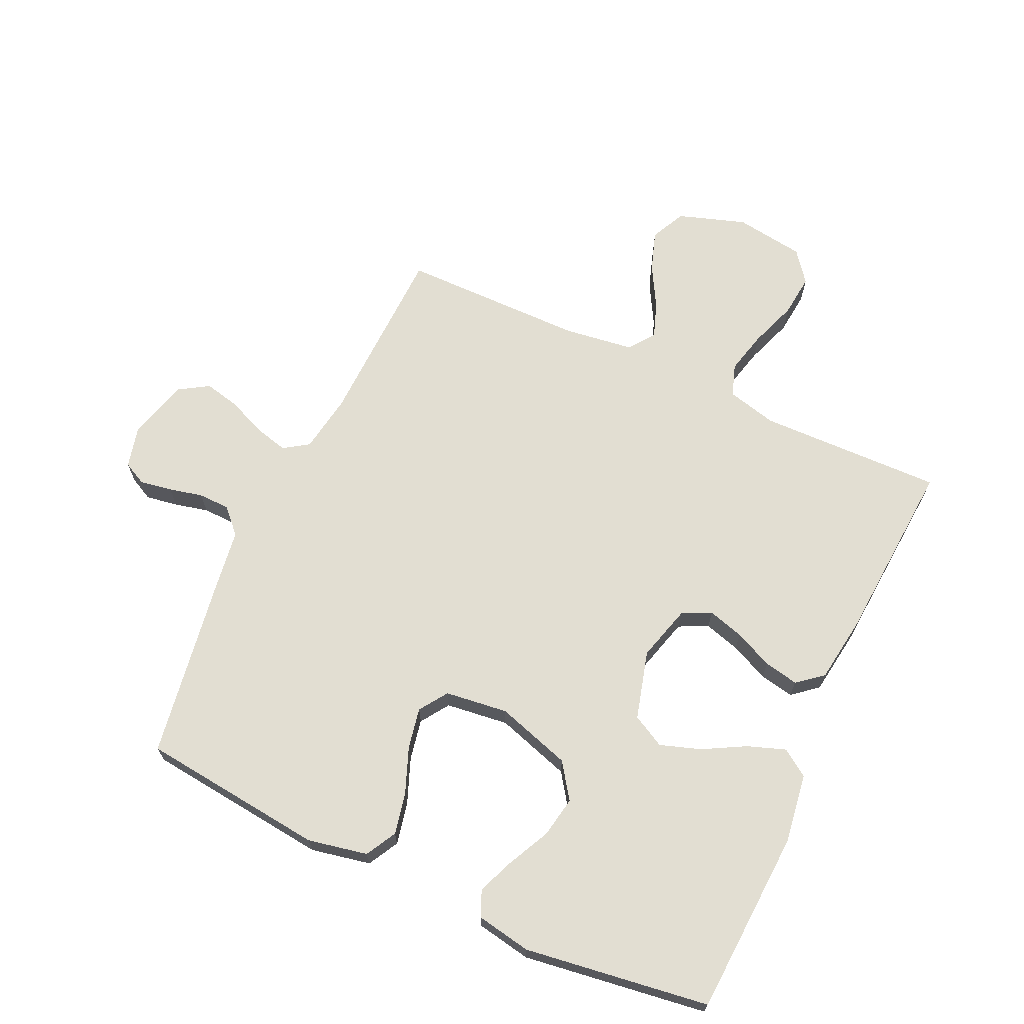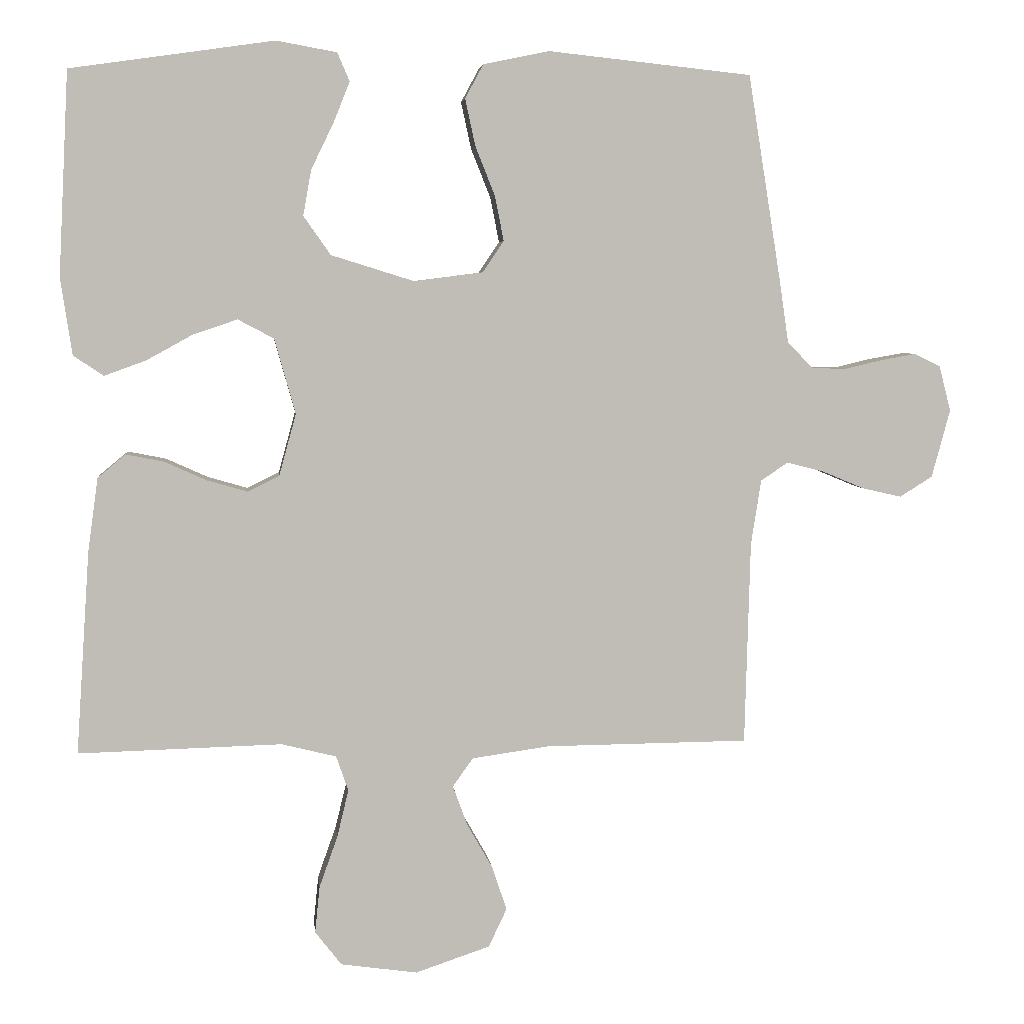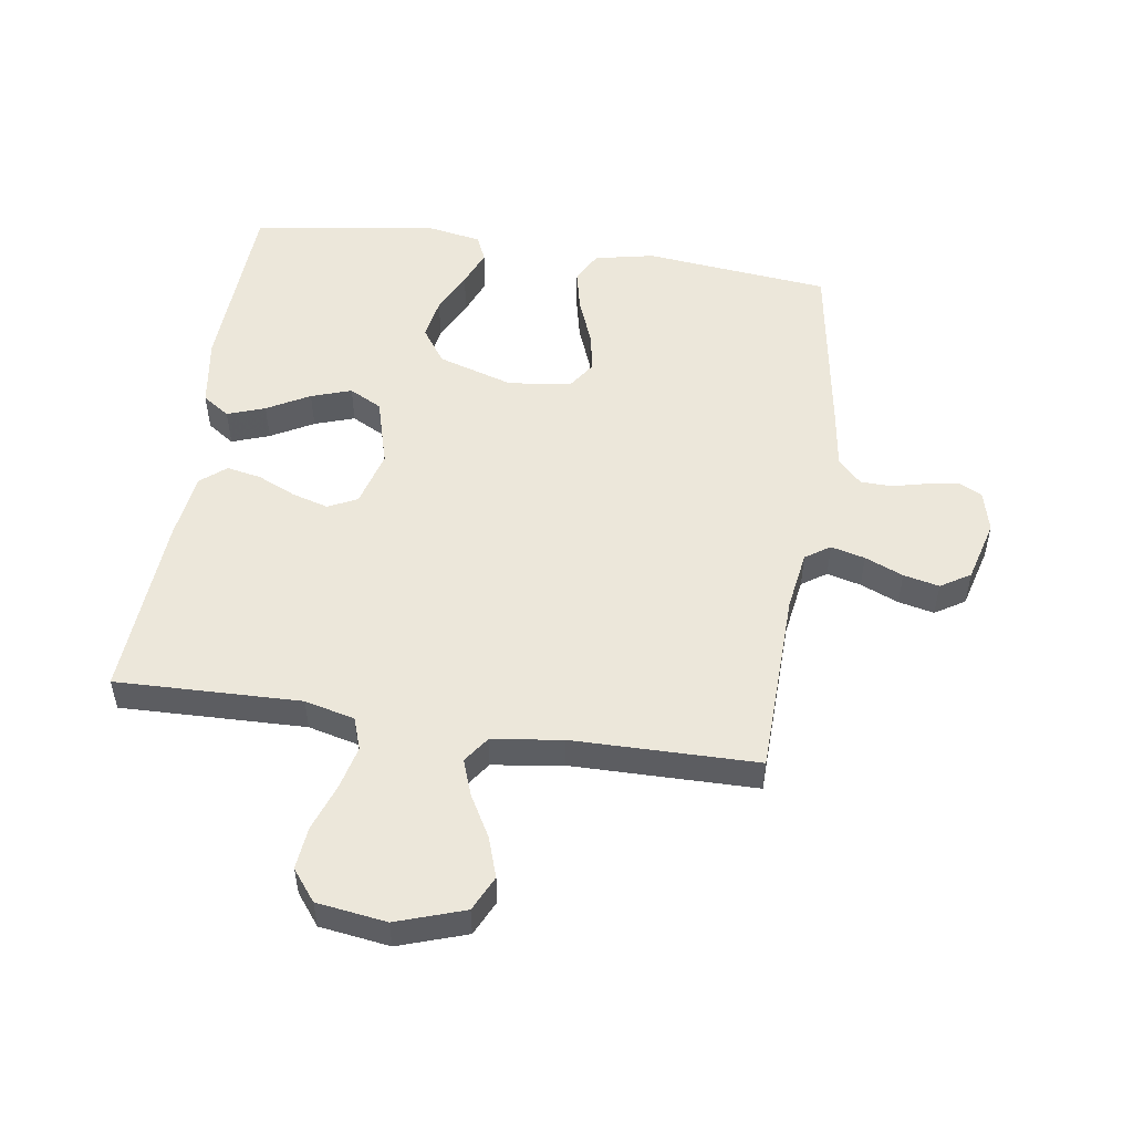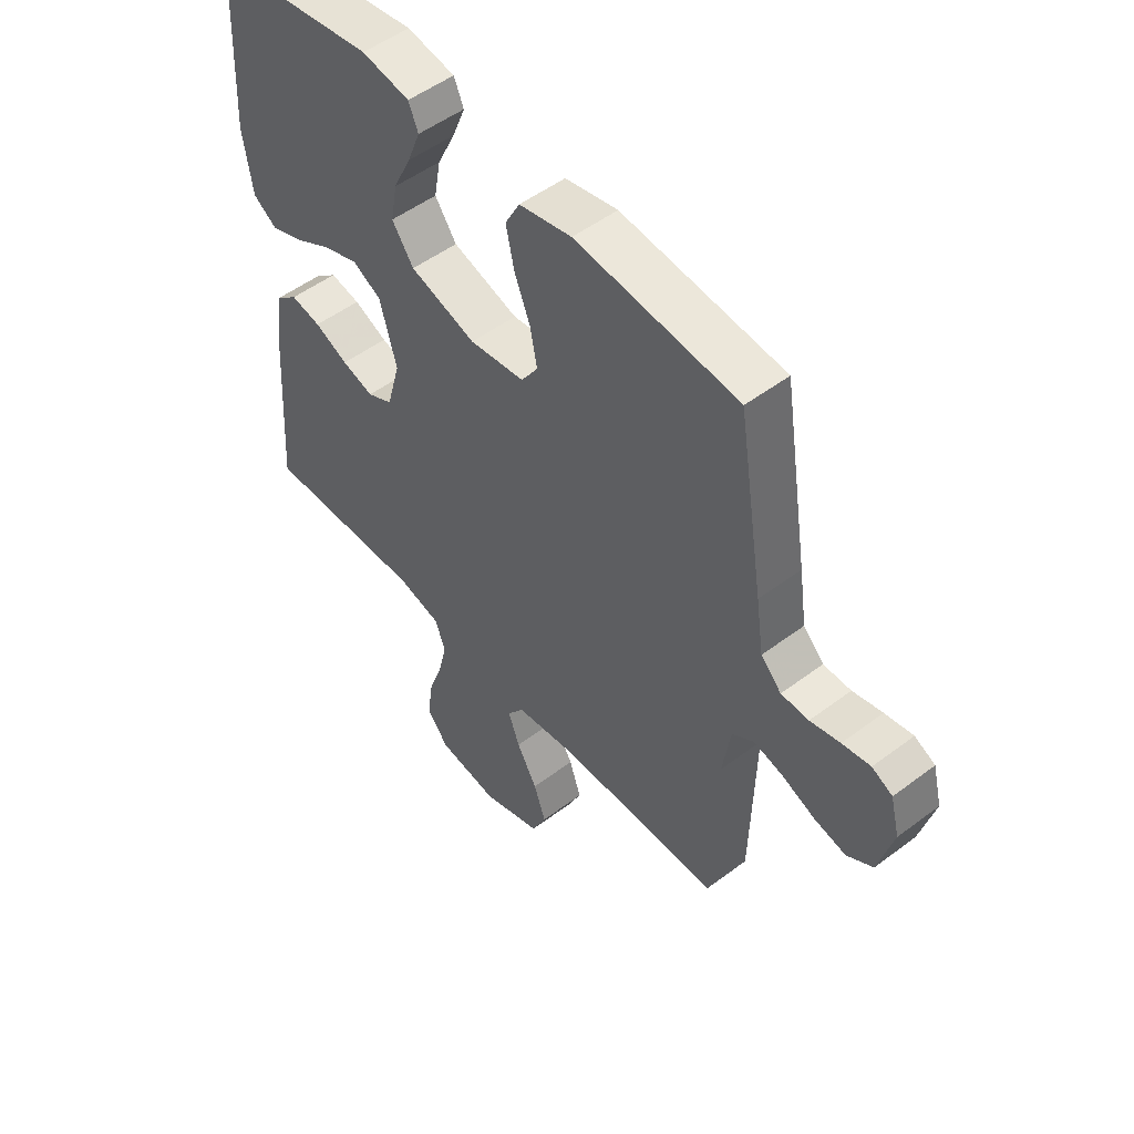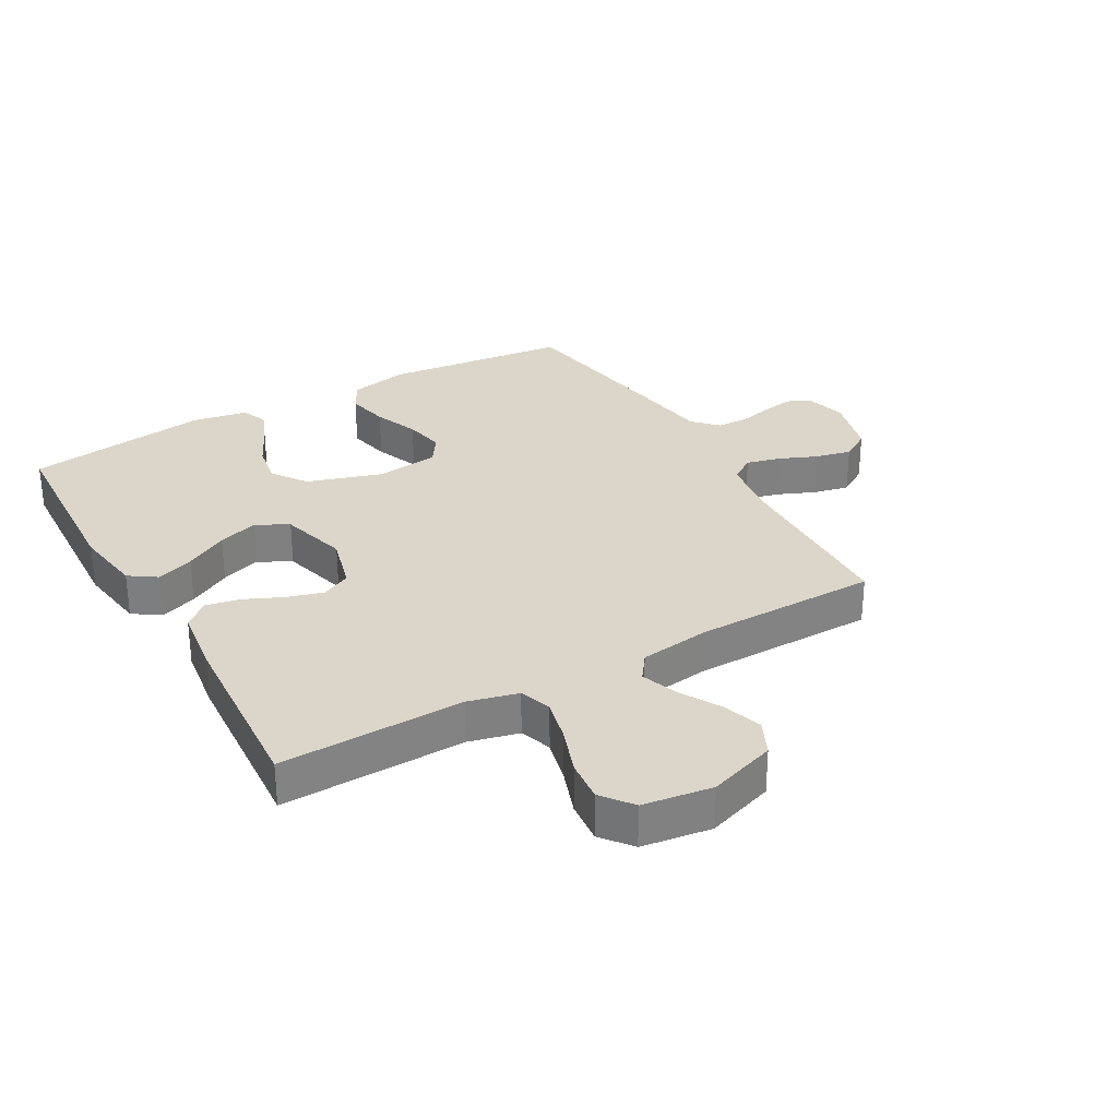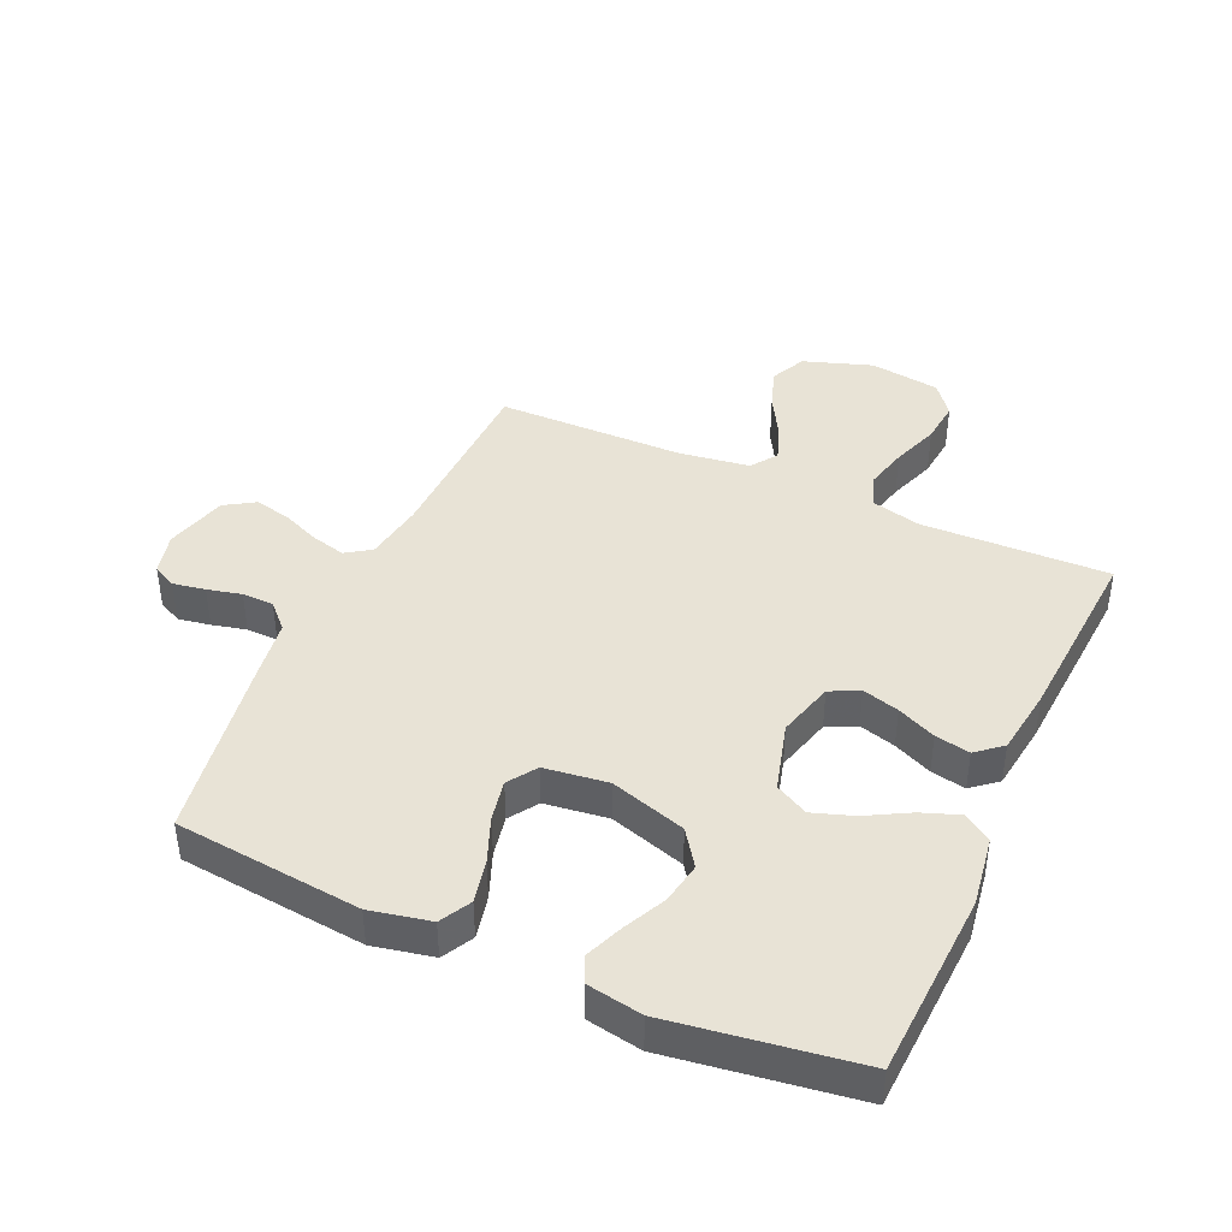
<metadata>
{"format":"obj","ext":"obj","renderer":"f3d","projection":"perspective","resolution":1024,"background":"white","views":[{"elev":67.9,"azim":25.0,"up":"+Y"},{"elev":5.0,"azim":173.9,"up":"+Z"},{"elev":52.0,"azim":-171.5,"up":"+Y"},{"elev":51.2,"azim":-129.4,"up":"+Z"},{"elev":30.1,"azim":150.4,"up":"+Y"},{"elev":41.9,"azim":24.1,"up":"+Y"}]}
</metadata>
<code>
v -0.5 0.07 -0.5
v -0.508 0.07 -0.2
v -0.523 0.07 -0.104
v -0.563 0.07 -0.077
v -0.618 0.07 -0.091
v -0.68 0.07 -0.117
v -0.738 0.07 -0.13
v -0.786 0.07 -0.1
v -0.813 0.07 0
v -0.796 0.07 0.067
v -0.758 0.07 0.086
v -0.706 0.07 0.077
v -0.651 0.07 0.064
v -0.6 0.07 0.065
v -0.562 0.07 0.104
v -0.548 0.07 0.2
v -0.5 0.07 0.5
v -0.2 0.07 0.532
v -0.103 0.07 0.512
v -0.076 0.07 0.462
v -0.091 0.07 0.393
v -0.12 0.07 0.32
v -0.133 0.07 0.254
v -0.102 0.07 0.208
v 0 0.07 0.195
v 0.122 0.07 0.233
v 0.162 0.07 0.29
v 0.15 0.07 0.357
v 0.117 0.07 0.425
v 0.093 0.07 0.485
v 0.111 0.07 0.527
v 0.2 0.07 0.543
v 0.5 0.07 0.5
v 0.515 0.07 0.2
v 0.498 0.07 0.087
v 0.454 0.07 0.057
v 0.393 0.07 0.079
v 0.324 0.07 0.117
v 0.259 0.07 0.139
v 0.206 0.07 0.111
v 0.175 0.07 0
v 0.2 0.07 -0.091
v 0.247 0.07 -0.114
v 0.306 0.07 -0.097
v 0.368 0.07 -0.069
v 0.424 0.07 -0.058
v 0.465 0.07 -0.092
v 0.48 0.07 -0.2
v 0.5 0.07 -0.5
v 0.2 0.07 -0.492
v 0.119 0.07 -0.512
v 0.101 0.07 -0.564
v 0.118 0.07 -0.634
v 0.145 0.07 -0.71
v 0.152 0.07 -0.779
v 0.113 0.07 -0.829
v 0 0.07 -0.845
v -0.11 0.07 -0.808
v -0.137 0.07 -0.751
v -0.115 0.07 -0.686
v -0.077 0.07 -0.619
v -0.056 0.07 -0.561
v -0.086 0.07 -0.519
v -0.2 0.07 -0.503
v -0.5 0 -0.5
v -0.508 0 -0.2
v -0.523 0 -0.104
v -0.563 0 -0.077
v -0.618 0 -0.091
v -0.68 0 -0.117
v -0.738 0 -0.13
v -0.786 0 -0.1
v -0.813 0 0
v -0.796 0 0.067
v -0.758 0 0.086
v -0.706 0 0.077
v -0.651 0 0.064
v -0.6 0 0.065
v -0.562 0 0.104
v -0.548 0 0.2
v -0.5 0 0.5
v -0.2 0 0.532
v -0.103 0 0.512
v -0.076 0 0.462
v -0.091 0 0.393
v -0.12 0 0.32
v -0.133 0 0.254
v -0.102 0 0.208
v 0 0 0.195
v 0.122 0 0.233
v 0.162 0 0.29
v 0.15 0 0.357
v 0.117 0 0.425
v 0.093 0 0.485
v 0.111 0 0.527
v 0.2 0 0.543
v 0.5 0 0.5
v 0.515 0 0.2
v 0.498 0 0.087
v 0.454 0 0.057
v 0.393 0 0.079
v 0.324 0 0.117
v 0.259 0 0.139
v 0.206 0 0.111
v 0.175 0 0
v 0.2 0 -0.091
v 0.247 0 -0.114
v 0.306 0 -0.097
v 0.368 0 -0.069
v 0.424 0 -0.058
v 0.465 0 -0.092
v 0.48 0 -0.2
v 0.5 0 -0.5
v 0.2 0 -0.492
v 0.119 0 -0.512
v 0.101 0 -0.564
v 0.118 0 -0.634
v 0.145 0 -0.71
v 0.152 0 -0.779
v 0.113 0 -0.829
v 0 0 -0.845
v -0.11 0 -0.808
v -0.137 0 -0.751
v -0.115 0 -0.686
v -0.077 0 -0.619
v -0.056 0 -0.561
v -0.086 0 -0.519
v -0.2 0 -0.503
f 58 59 60 61
f 58 61 62
f 57 58 62
f 56 57 62
f 53 54 55 56
f 52 53 56 62
f 51 52 62 63
f 47 48 49 50
f 44 45 46 47
f 43 44 47 50
f 42 43 50 51
f 35 36 37 38
f 35 38 39
f 34 35 39
f 33 34 39
f 32 33 39 40
f 28 29 30 31
f 28 31 32
f 27 28 32 40
f 19 20 21 22
f 19 22 23
f 18 19 23
f 15 16 17 18
f 15 18 23
f 14 15 23 24
f 10 11 12 13
f 8 9 10 13
f 8 13 14
f 5 6 7 8
f 4 5 8 14
f 3 4 14 24
f 64 1 2
f 41 42 51 63
f 26 27 40 41
f 25 26 41 63
f 24 25 63 64
f 2 3 24 64
f 125 124 123 122
f 126 125 122
f 126 122 121
f 126 121 120
f 120 119 118 117
f 126 120 117 116
f 127 126 116 115
f 114 113 112 111
f 111 110 109 108
f 114 111 108 107
f 115 114 107 106
f 102 101 100 99
f 103 102 99
f 103 99 98
f 103 98 97
f 104 103 97 96
f 95 94 93 92
f 96 95 92
f 104 96 92 91
f 86 85 84 83
f 87 86 83
f 87 83 82
f 82 81 80 79
f 87 82 79
f 88 87 79 78
f 77 76 75 74
f 77 74 73 72
f 78 77 72
f 72 71 70 69
f 78 72 69 68
f 88 78 68 67
f 66 65 128
f 127 115 106 105
f 105 104 91 90
f 127 105 90 89
f 128 127 89 88
f 128 88 67 66
f 1 65 66 2
f 2 66 67 3
f 3 67 68 4
f 4 68 69 5
f 5 69 70 6
f 6 70 71 7
f 7 71 72 8
f 8 72 73 9
f 9 73 74 10
f 10 74 75 11
f 11 75 76 12
f 12 76 77 13
f 13 77 78 14
f 14 78 79 15
f 15 79 80 16
f 16 80 81 17
f 17 81 82 18
f 18 82 83 19
f 19 83 84 20
f 20 84 85 21
f 21 85 86 22
f 22 86 87 23
f 23 87 88 24
f 24 88 89 25
f 25 89 90 26
f 26 90 91 27
f 27 91 92 28
f 28 92 93 29
f 29 93 94 30
f 30 94 95 31
f 31 95 96 32
f 32 96 97 33
f 33 97 98 34
f 34 98 99 35
f 35 99 100 36
f 36 100 101 37
f 37 101 102 38
f 38 102 103 39
f 39 103 104 40
f 40 104 105 41
f 41 105 106 42
f 42 106 107 43
f 43 107 108 44
f 44 108 109 45
f 45 109 110 46
f 46 110 111 47
f 47 111 112 48
f 48 112 113 49
f 49 113 114 50
f 50 114 115 51
f 51 115 116 52
f 52 116 117 53
f 53 117 118 54
f 54 118 119 55
f 55 119 120 56
f 56 120 121 57
f 57 121 122 58
f 58 122 123 59
f 59 123 124 60
f 60 124 125 61
f 61 125 126 62
f 62 126 127 63
f 63 127 128 64
f 64 128 65 1

</code>
